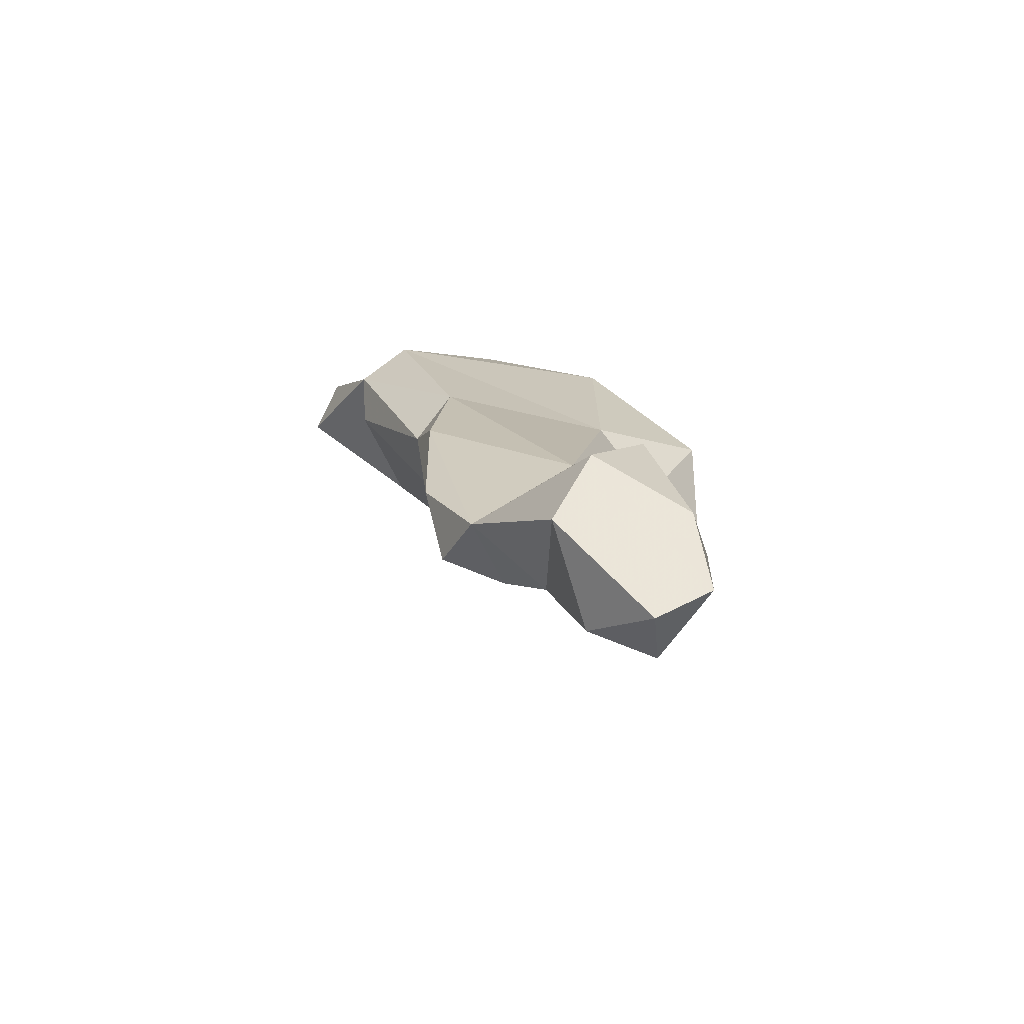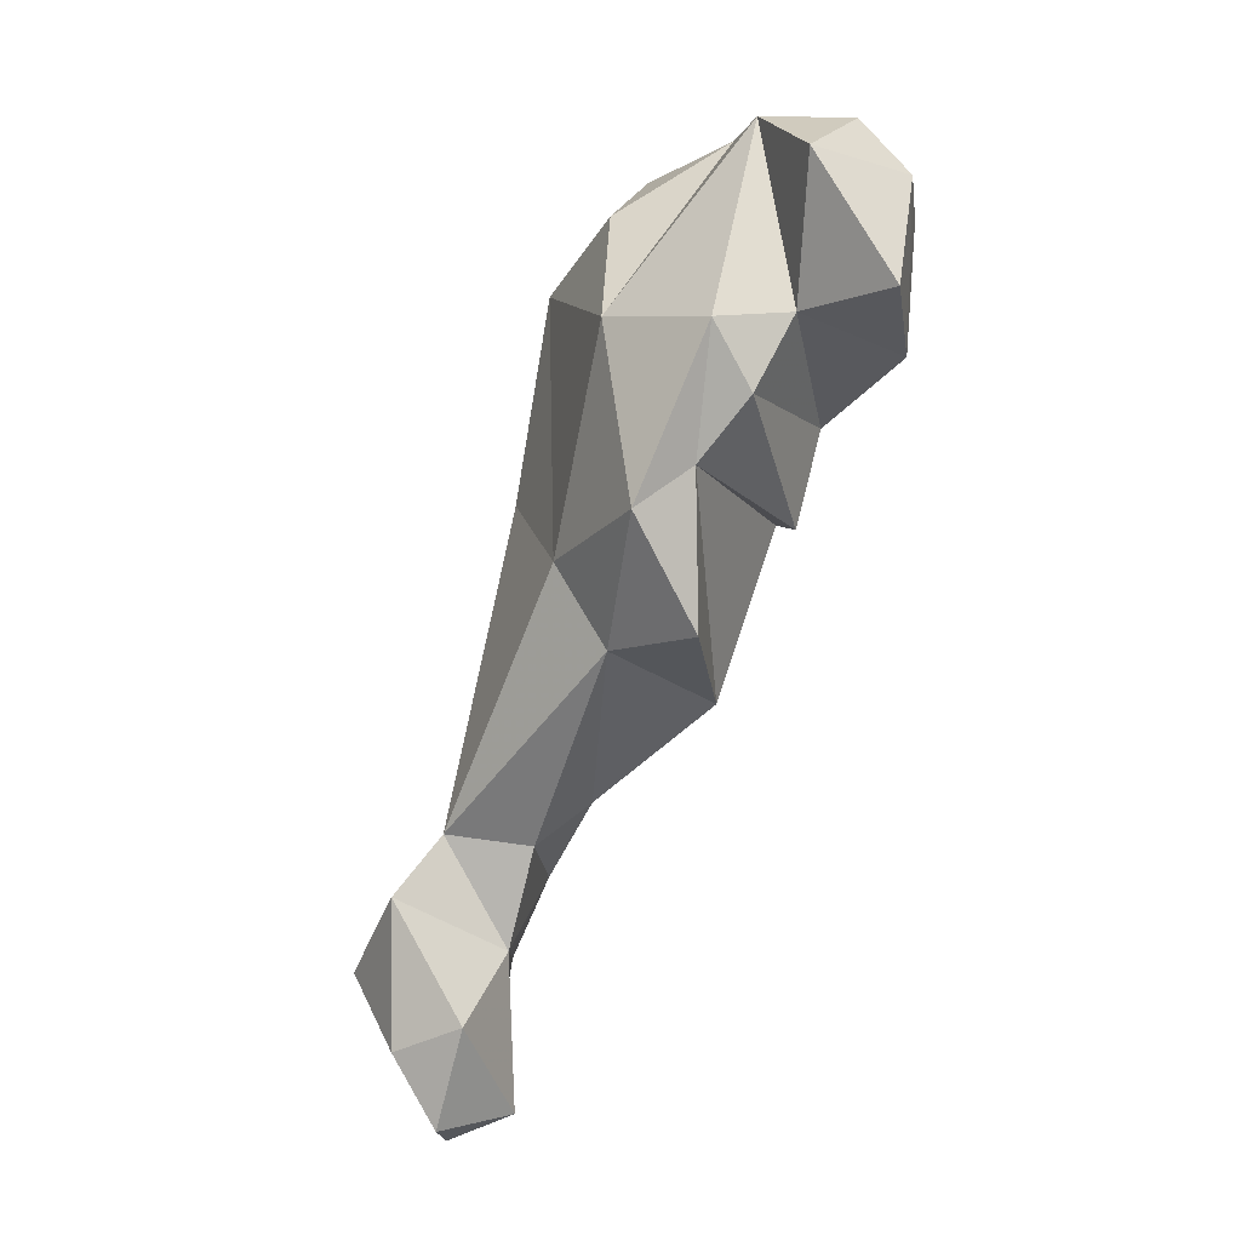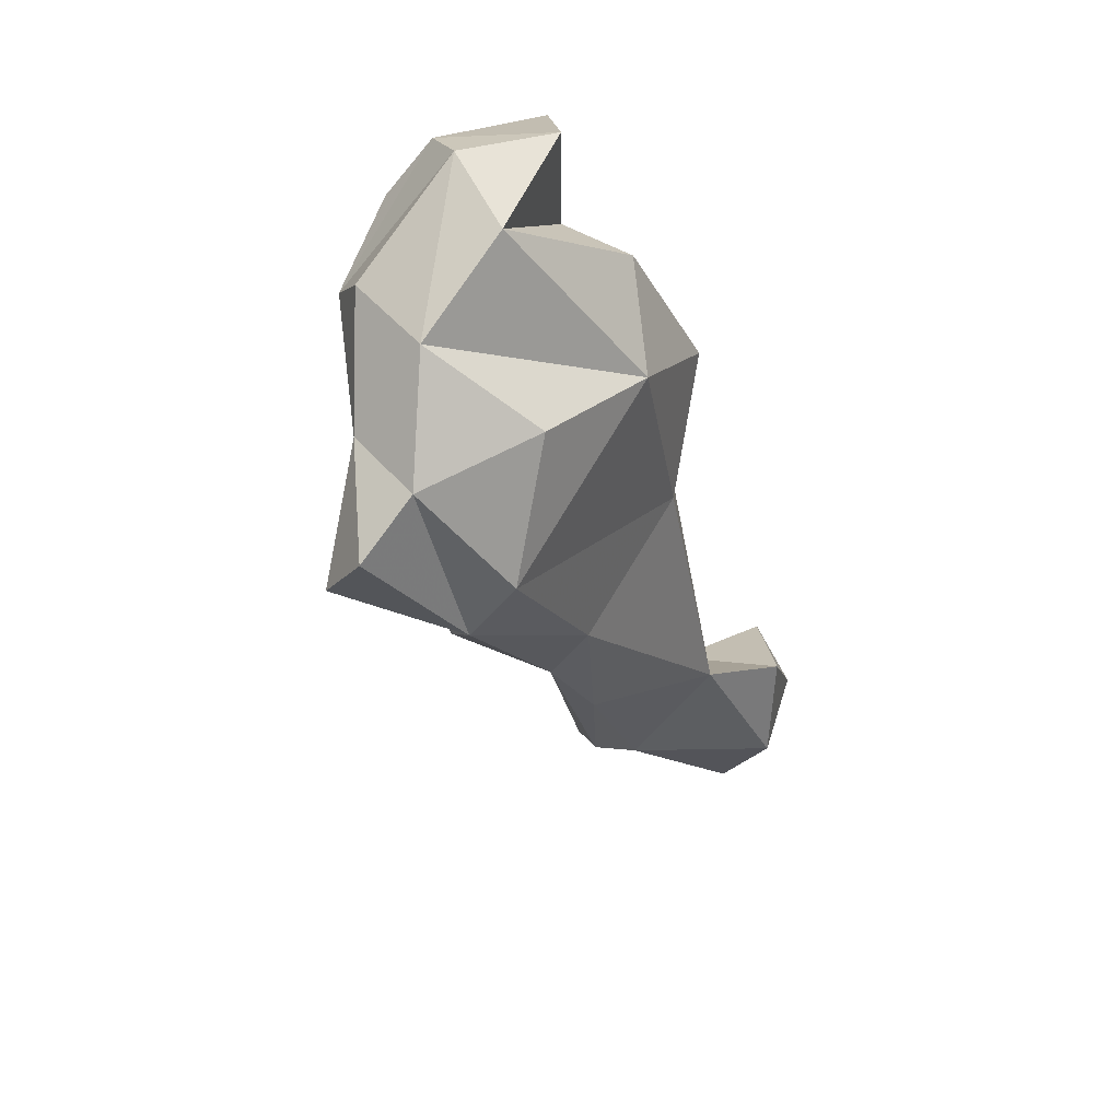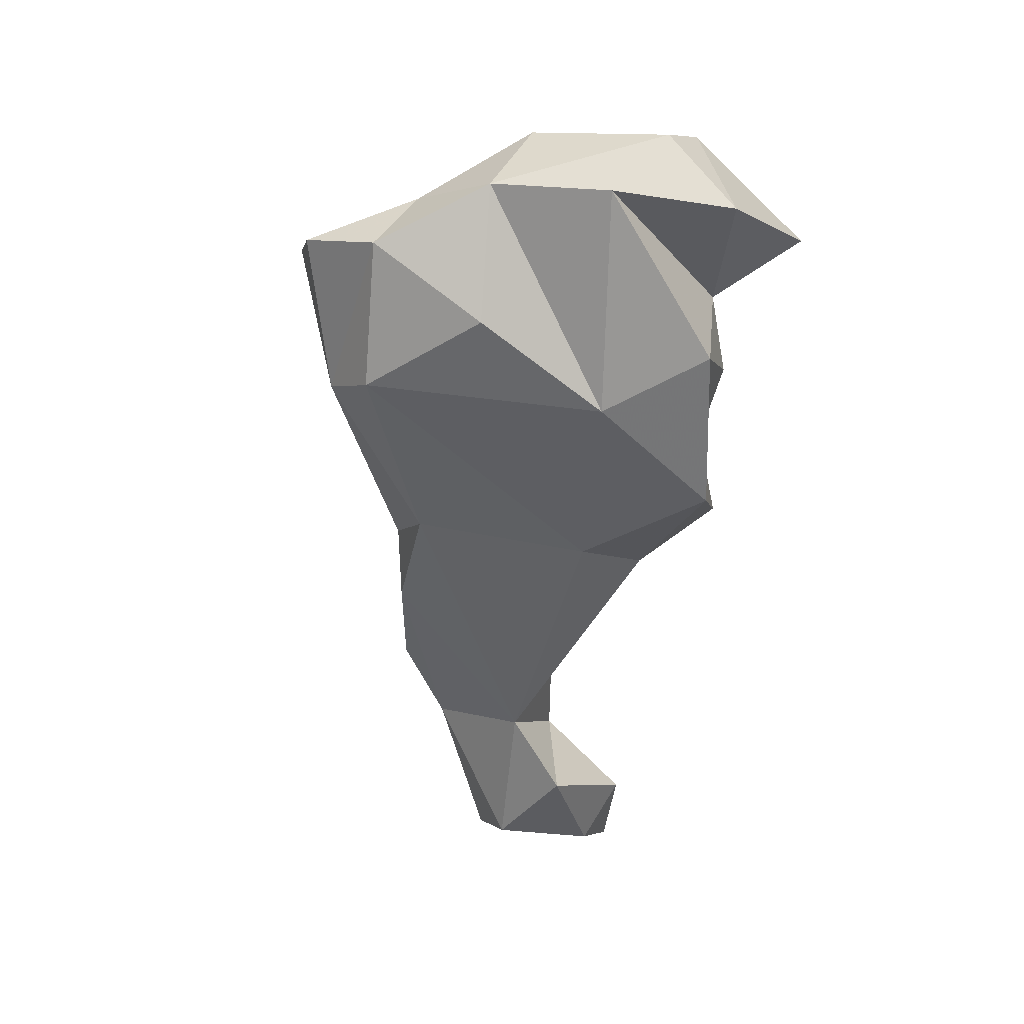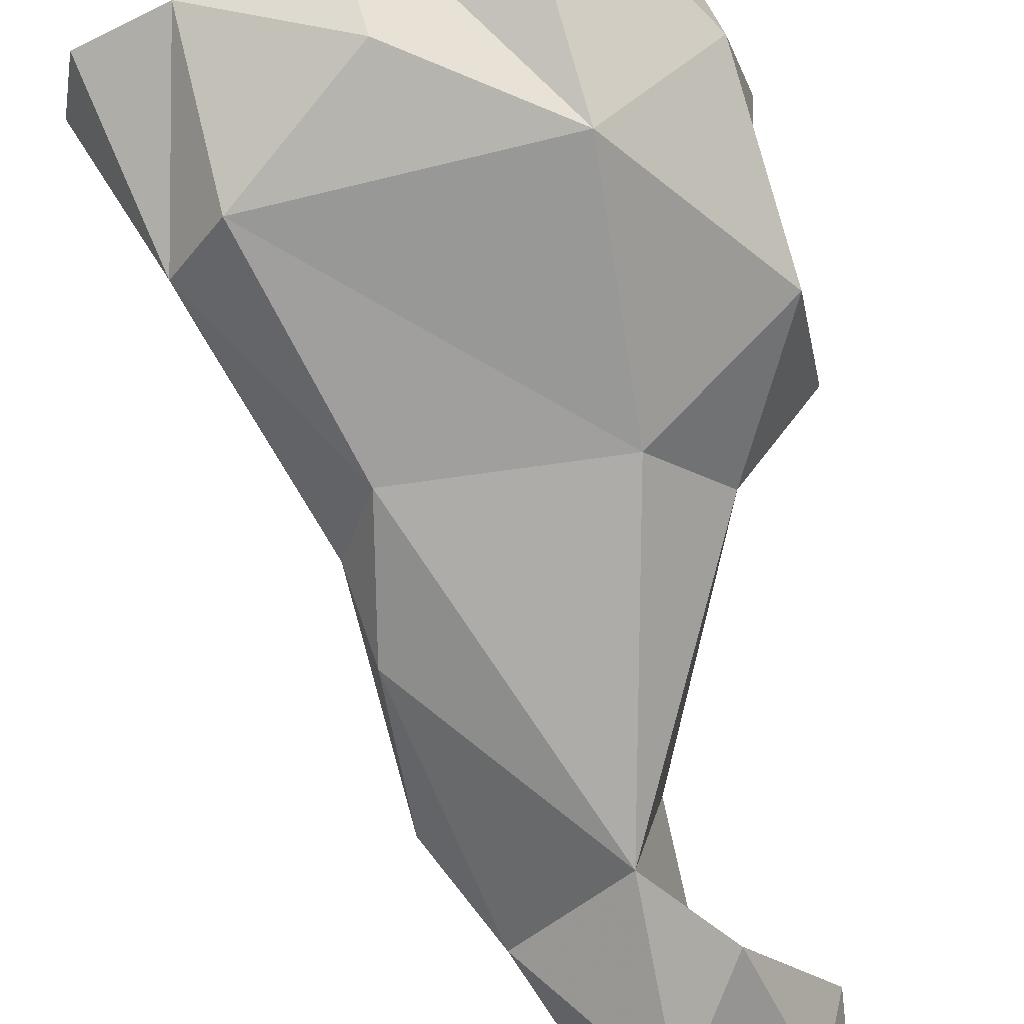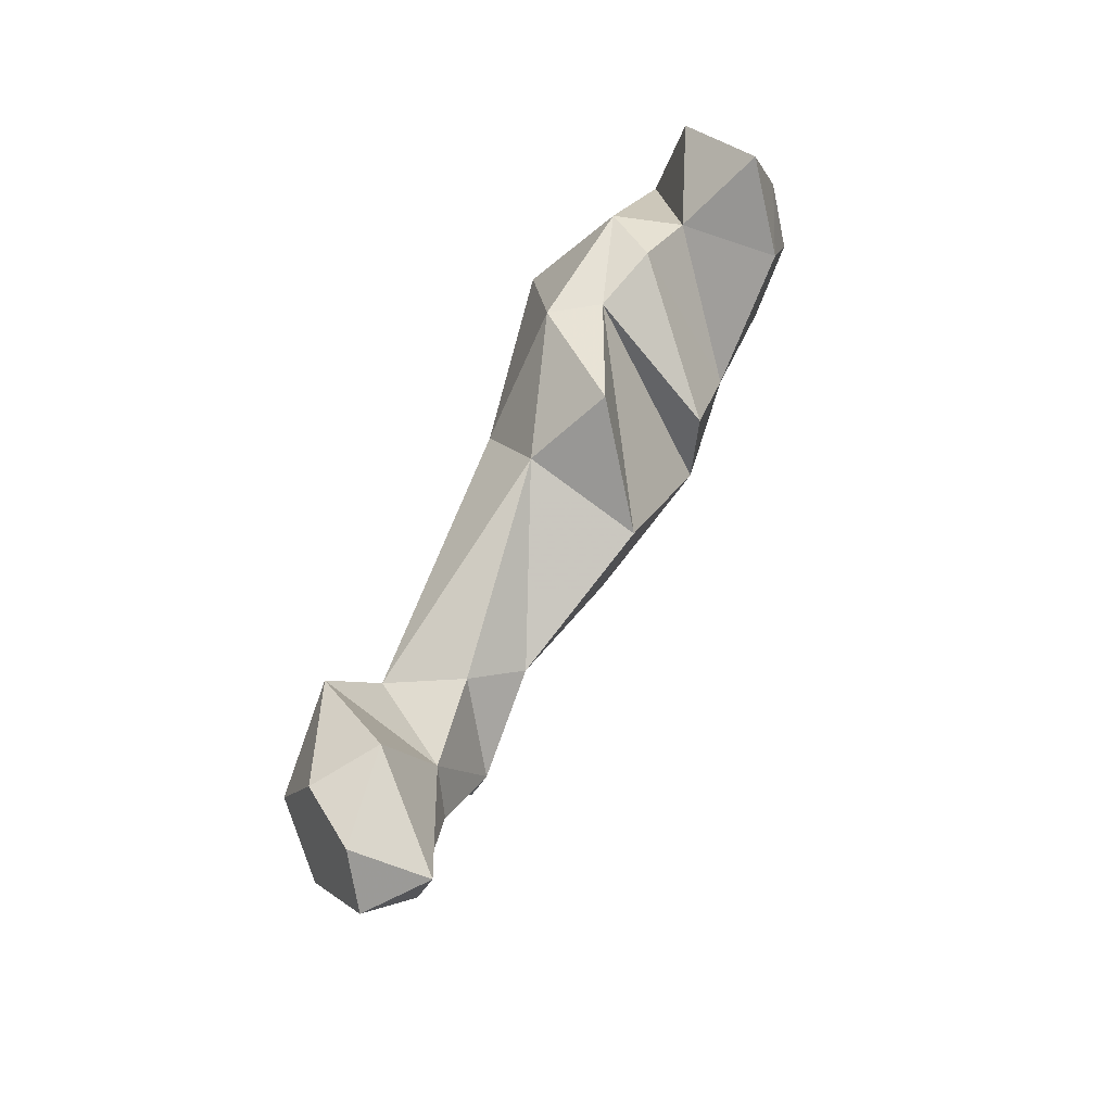
<metadata>
{"format":"obj","ext":"obj","renderer":"f3d","projection":"perspective","resolution":1024,"background":"white","views":[{"elev":-59.2,"azim":177.3,"up":"+Y"},{"elev":13.4,"azim":-94.8,"up":"+Y"},{"elev":68.3,"azim":127.9,"up":"+Y"},{"elev":60.6,"azim":-163.6,"up":"+Y"},{"elev":-55.8,"azim":-170.7,"up":"+Z"},{"elev":-34.6,"azim":-90.0,"up":"+Y"}]}
</metadata>
<code>
v 246.3 290.1 74.28
v 249.9 296.4 70.54
v 248.9 284.8 67.87
v 253.4 294.7 76.19
v 247.8 273.2 65.22
v 250.1 252.5 53.62
v 253.5 258.3 50.13
v 249.4 281.3 65.21
v 248 279.5 61.99
v 251.5 271.6 61.09
v 250.4 288.5 70.12
v 249.5 288.4 65.93
v 259.3 276.3 70.62
v 258 261.7 60.81
v 250.4 246.7 52.17
v 256.4 292.3 77
v 253.5 244.7 52.72
v 254.8 276.9 70.97
v 250.7 286.2 75.59
v 253 246.3 56.32
v 256.1 260 57.61
v 251.3 250.7 49.97
v 255.7 254.3 56.18
v 256.6 297.5 68.97
v 254.5 297.4 73.65
v 256.8 253 48
v 257.1 281.7 72.54
v 253.8 268.1 66.88
v 254.7 275.5 58.63
v 254.6 287.9 61.08
v 256.7 247.1 55.33
v 258.7 252.8 56.52
v 258.8 249 49.71
v 262 292.2 62.11
v 257.3 260.4 52.87
v 262.4 294.9 73.78
v 260.9 256.6 58.63
v 264.6 276.5 57.16
v 266.6 272.7 58.29
v 265.7 269.3 55.79
v 260.8 269.3 65.26
v 263 255.8 54.33
v 264.5 257.4 57.68
v 268.1 287.5 59.26
v 262 291.4 75.58
v 263.4 296 68.7
v 265.7 261.2 55.53
v 268 292 69.52
v 268 285.2 69.16
v 269 293.5 64.74
v 270.5 281.6 61.87
v 270.7 284.6 60.3
v 274.3 288.7 66.42
v 273.1 292.1 64.84
g foo
f 45 36 25
f 4 16 45
f 4 45 25
f 45 48 36
f 36 48 46
f 27 45 16
f 19 27 16
f 25 36 46
f 46 24 25
f 19 16 4
f 19 4 1
f 2 25 24
f 25 2 4
f 1 4 2
f 48 53 54
f 49 53 48
f 49 48 45
f 49 45 27
f 48 54 50
f 48 50 46
f 27 19 11
f 1 11 19
f 2 24 11
f 2 11 1
f 49 52 53
f 52 54 53
f 13 49 27
f 54 52 50
f 18 13 27
f 34 46 50
f 3 27 11
f 3 18 27
f 46 34 30
f 24 46 30
f 24 30 12
f 11 24 12
f 12 3 11
f 51 52 49
f 41 51 49
f 13 41 49
f 44 50 52
f 34 50 44
f 3 8 18
f 8 13 18
f 30 34 44
f 30 9 12
f 12 9 8
f 8 3 12
f 41 39 51
f 39 52 51
f 41 13 28
f 5 28 8
f 28 13 8
f 5 8 9
f 14 39 41
f 38 52 39
f 28 14 41
f 44 52 38
f 14 28 10
f 44 38 29
f 5 10 28
f 30 44 29
f 9 30 29
f 9 29 10
f 5 9 10
f 47 40 39
f 37 39 14
f 40 38 39
f 10 21 14
f 29 35 10
f 43 47 39
f 37 43 39
f 37 14 21
f 40 35 38
f 35 29 38
f 10 35 21
f 47 43 42
f 43 37 42
f 37 32 42
f 40 47 42
f 23 37 21
f 23 32 37
f 35 23 21
f 33 42 32
f 23 31 32
f 32 31 33
f 20 31 23
f 40 42 35
f 42 26 35
f 20 23 6
f 26 7 35
f 23 35 7
f 6 23 7
f 31 17 33
f 17 31 20
f 26 42 33
f 6 15 20
f 15 17 20
f 6 22 15
f 7 26 22
f 7 22 6
f 15 26 17
f 26 33 17
f 22 26 15
g

</code>
